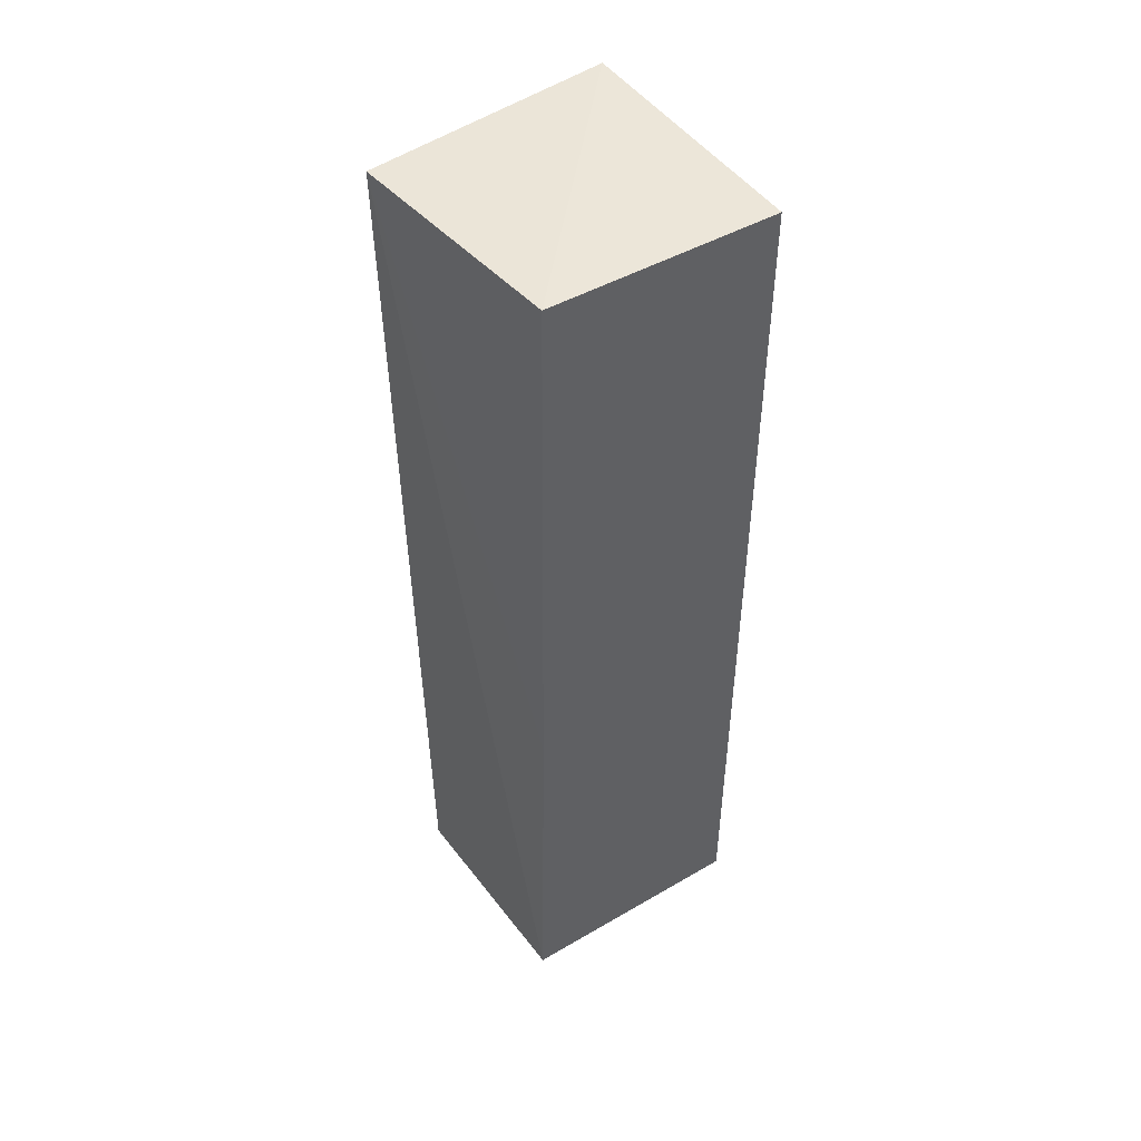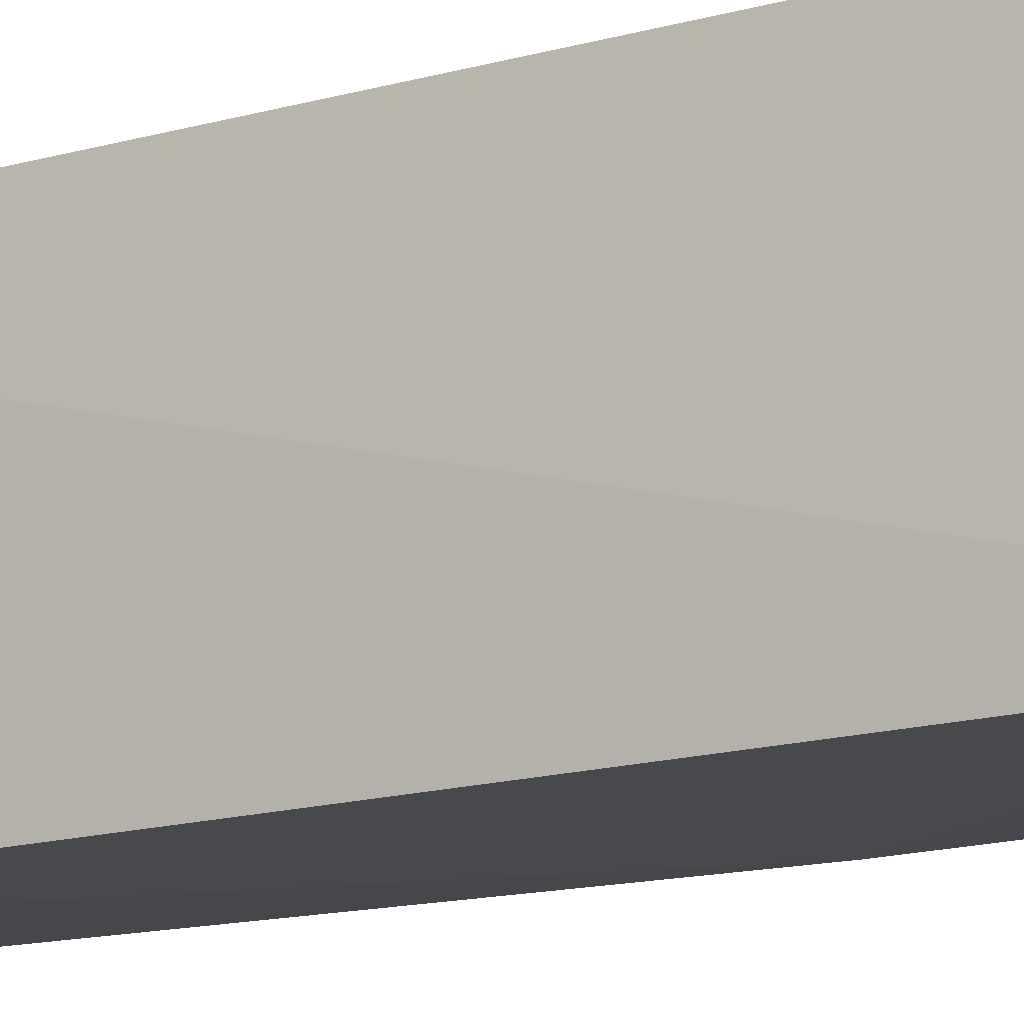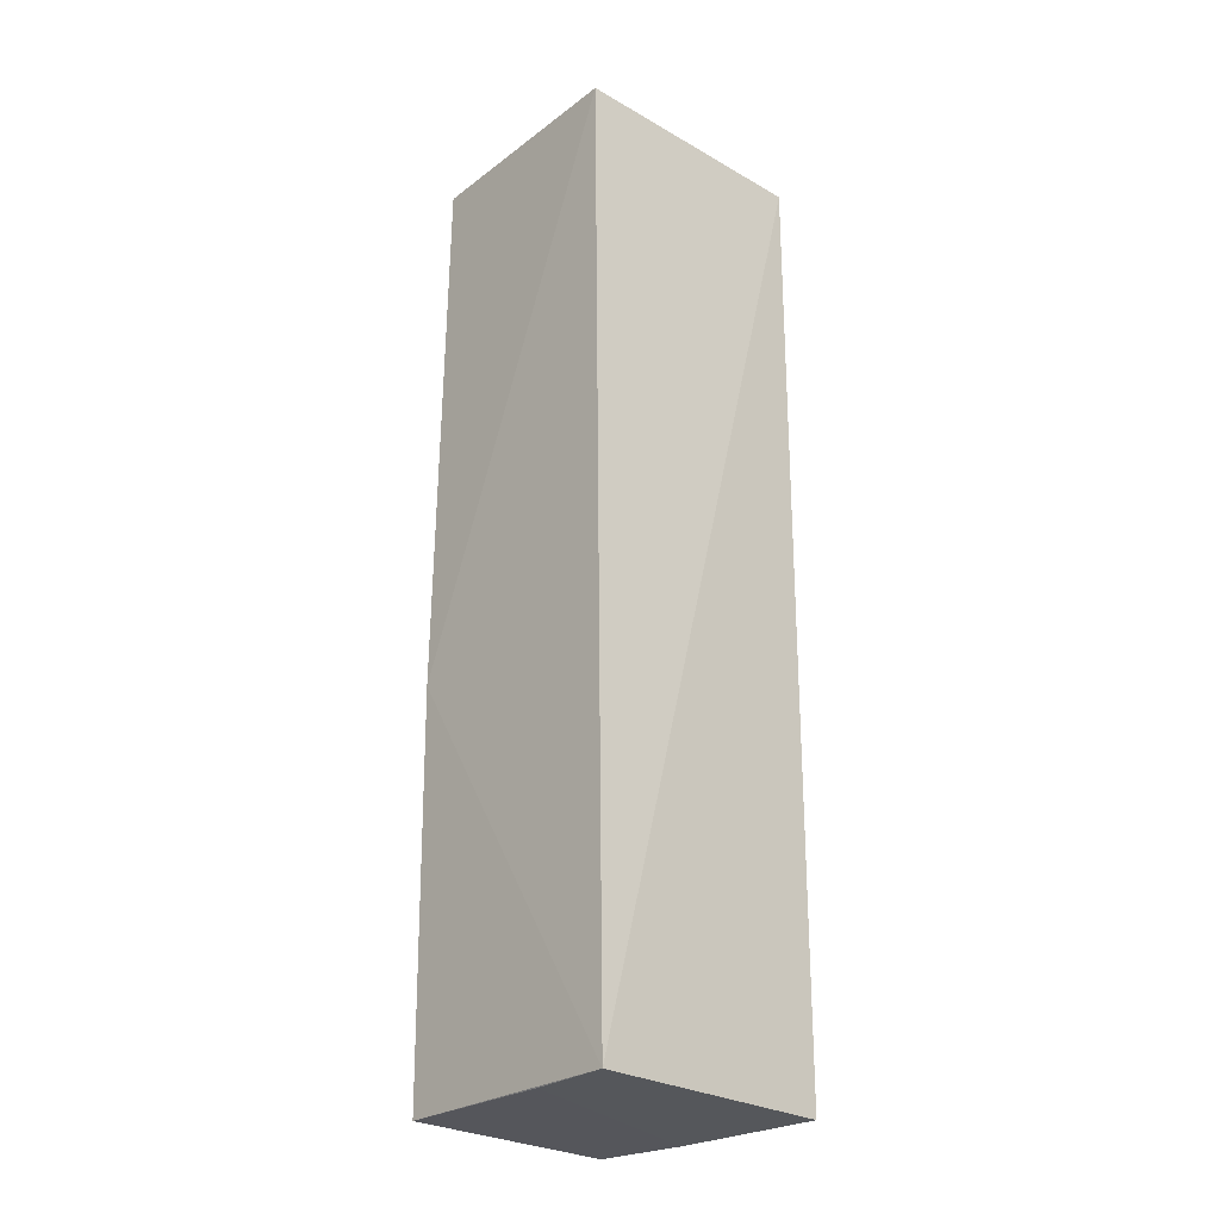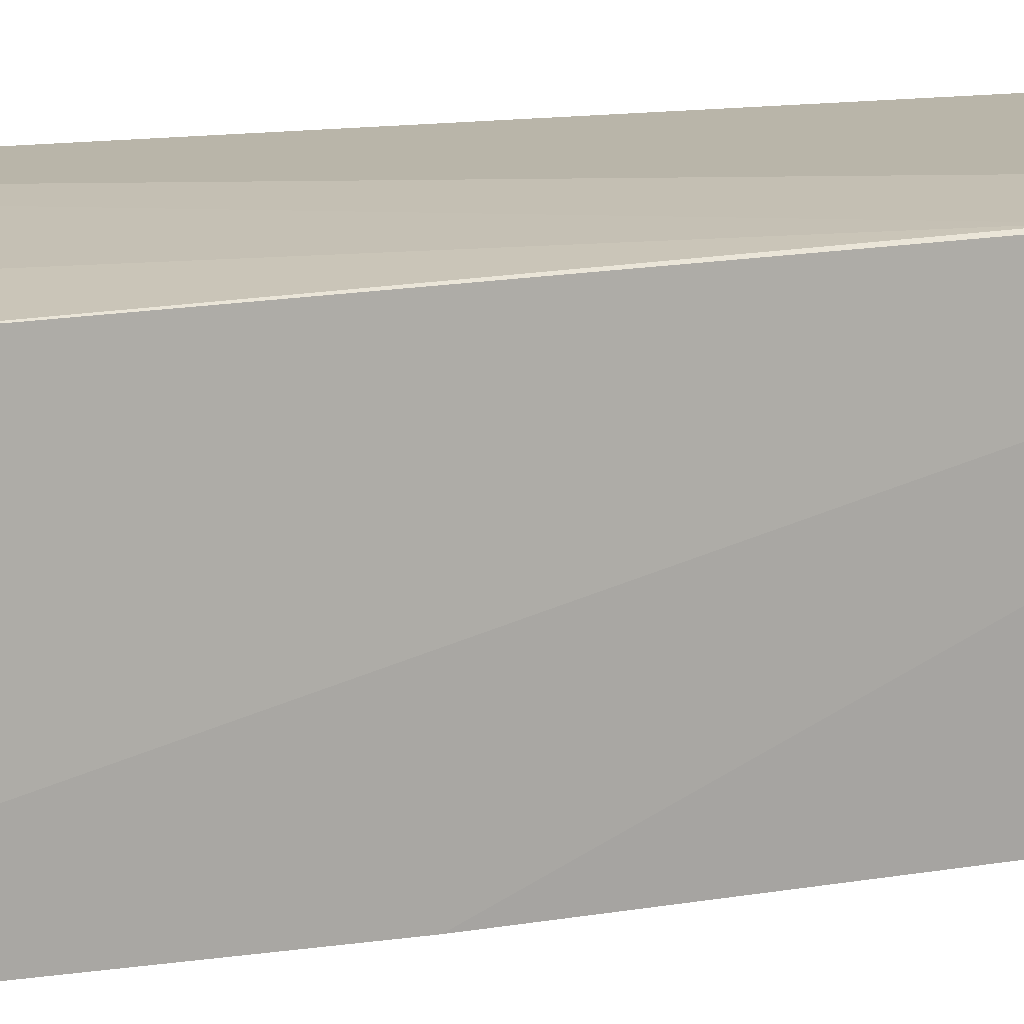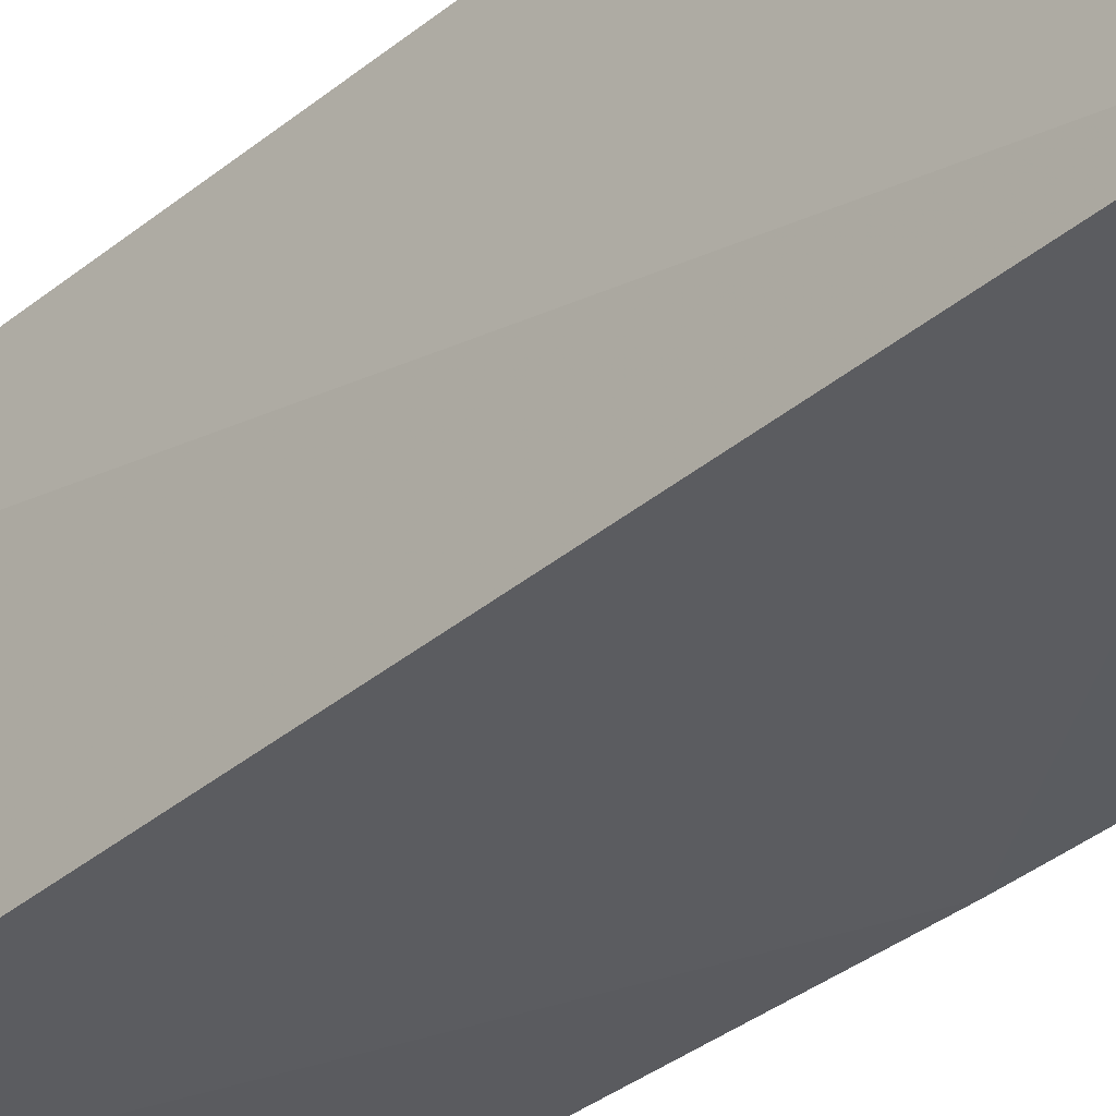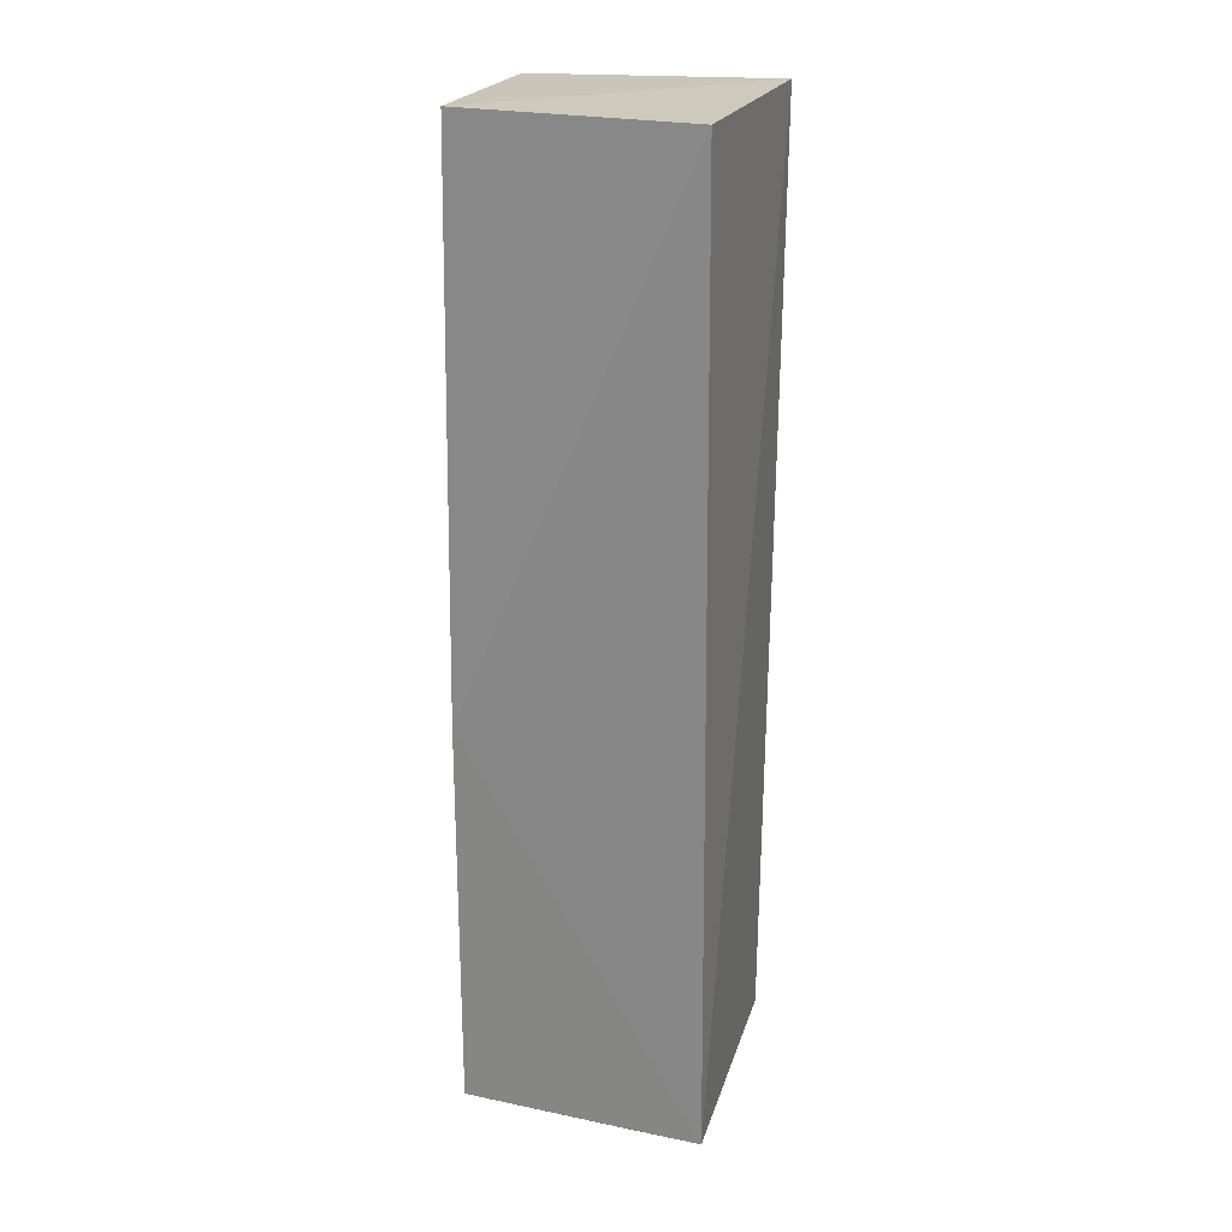
<metadata>
{"format":"obj","ext":"obj","renderer":"f3d","projection":"perspective","resolution":1024,"background":"white","views":[{"elev":48.1,"azim":144.0,"up":"+Y"},{"elev":-13.4,"azim":-56.4,"up":"+Z"},{"elev":-26.7,"azim":-133.7,"up":"+Y"},{"elev":12.2,"azim":67.2,"up":"+Z"},{"elev":-35.7,"azim":-42.9,"up":"+Z"},{"elev":22.3,"azim":-163.4,"up":"+Y"}]}
</metadata>
<code>
v -0.1125 0.09846 0.0213
v -0.1121 0.09851 -0.01993
v -0.1115 0.2795 0.02418
v -0.159 0.2803 0.0253
v -0.1584 0.09807 -0.02189
v -0.157 0.09861 0.02671
v -0.1433 0.09805 -0.0211
v -0.1575 0.2802 -0.02325
v -0.1295 0.09834 0.02375
v -0.1137 0.2806 -0.02071
v -0.1124 0.1747 -0.02107
v -0.1123 0.2217 0.0236
f 1 2 3
f 6 3 4
f 6 4 5
f 7 5 2
f 7 2 1
f 8 5 4
f 9 7 1
f 9 6 5
f 9 5 7
f 10 8 4
f 10 4 3
f 11 2 5
f 11 5 8
f 11 8 10
f 11 10 3
f 11 3 2
f 12 9 1
f 12 1 3
f 12 3 6
f 12 6 9

</code>
